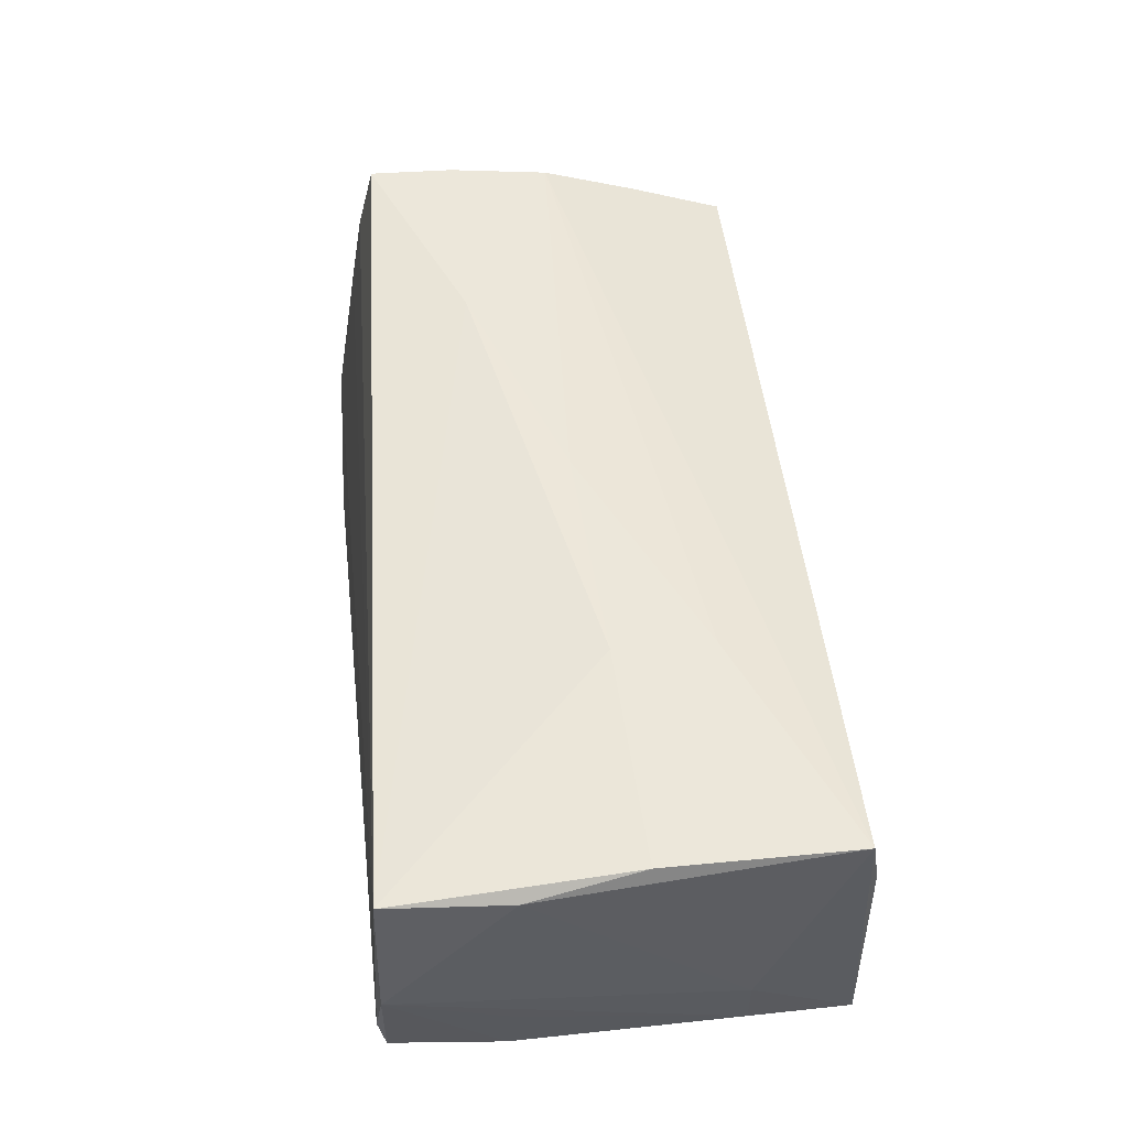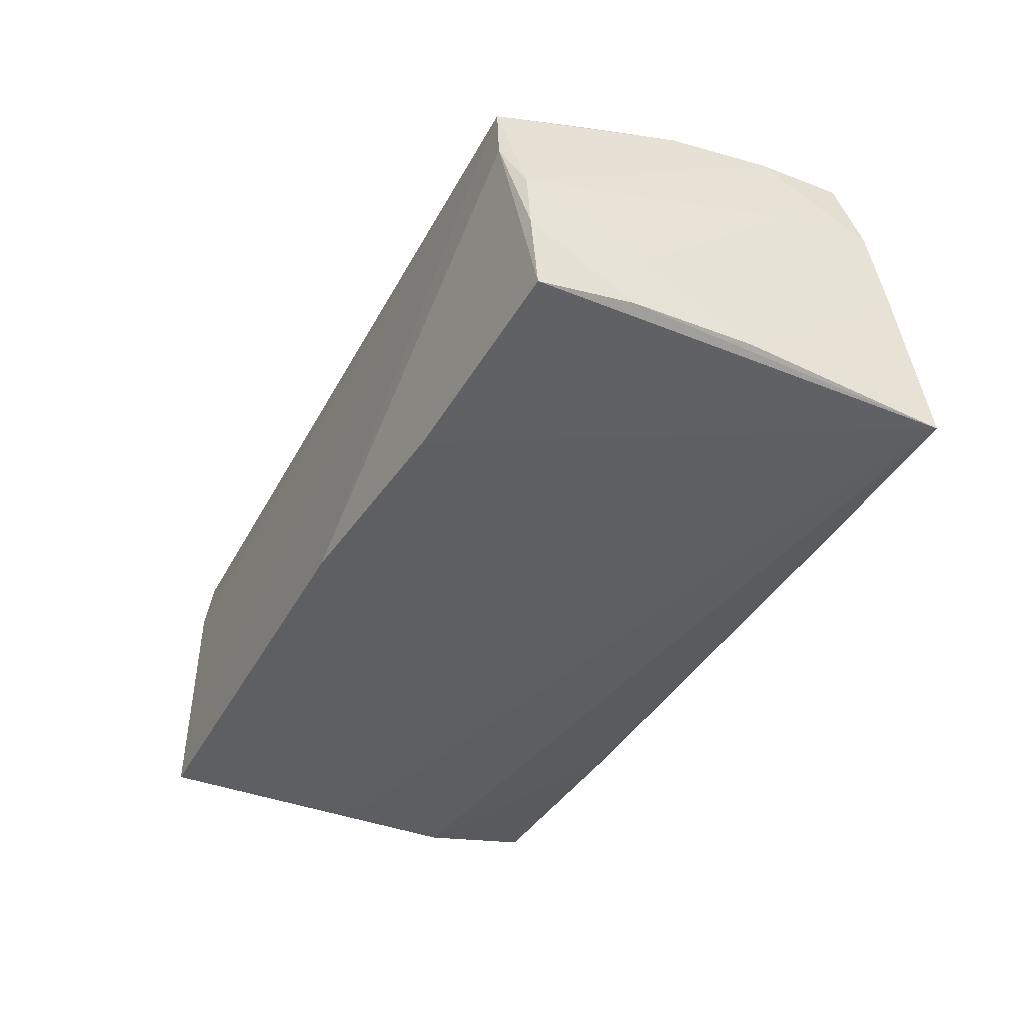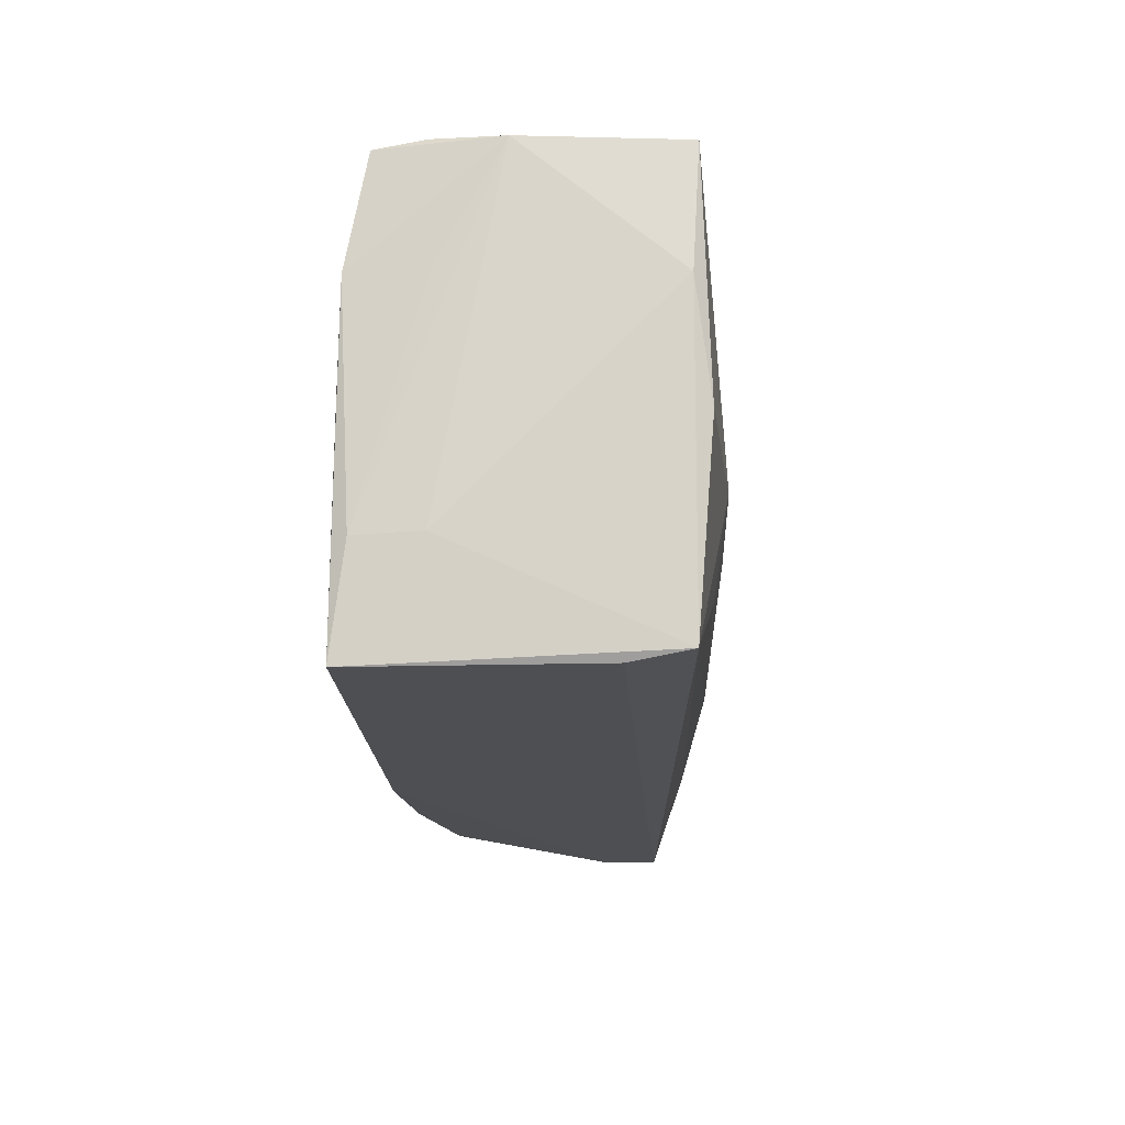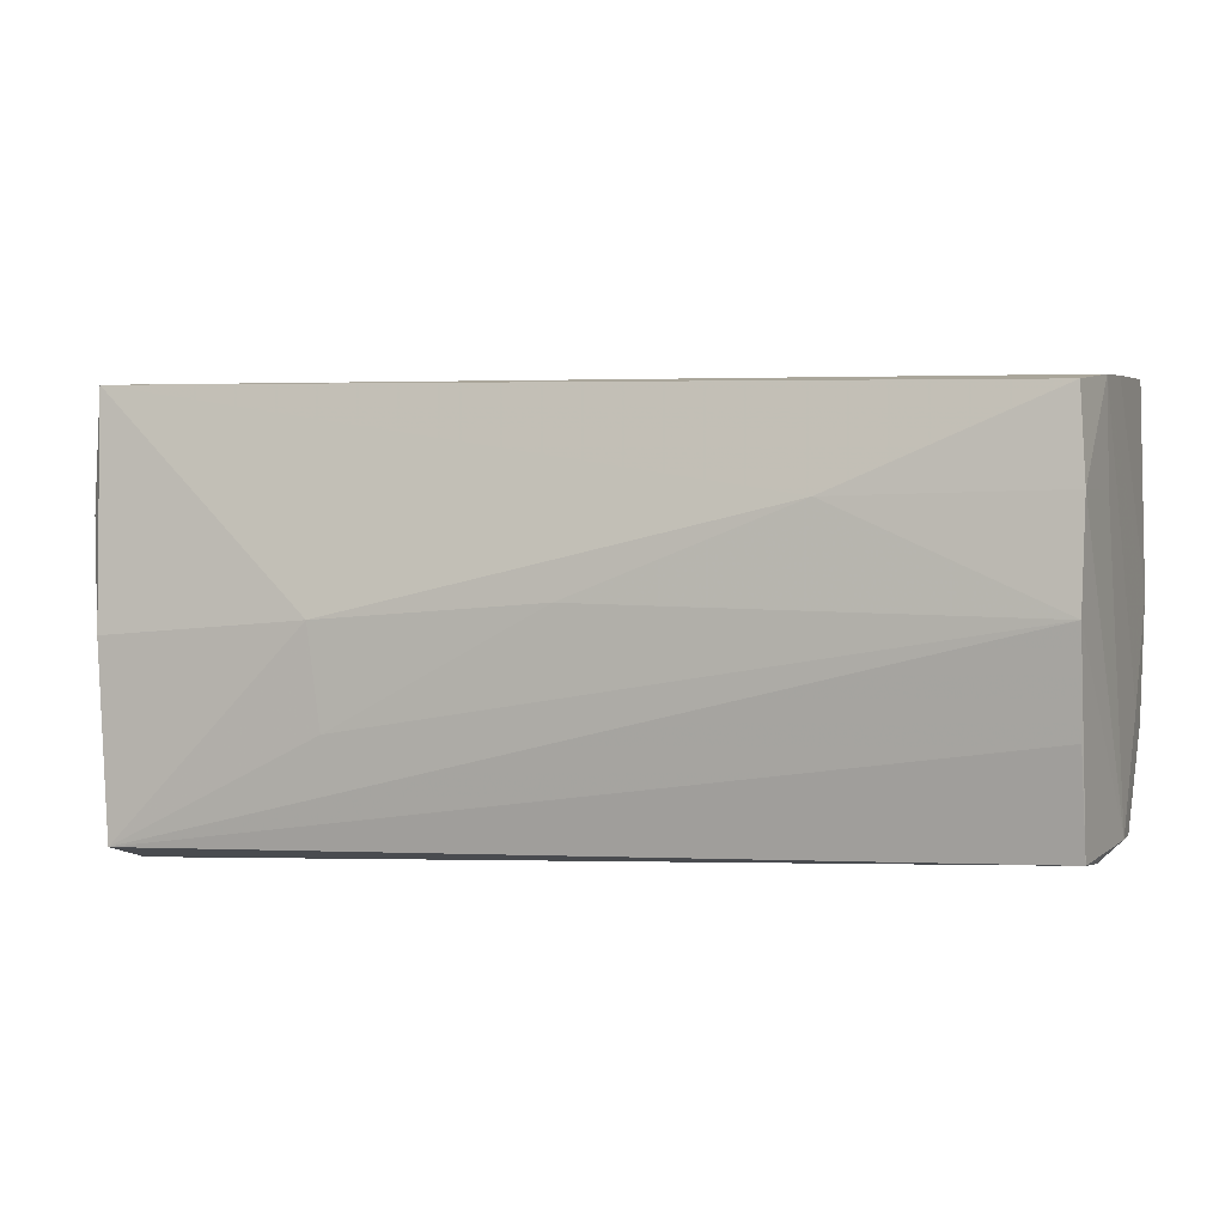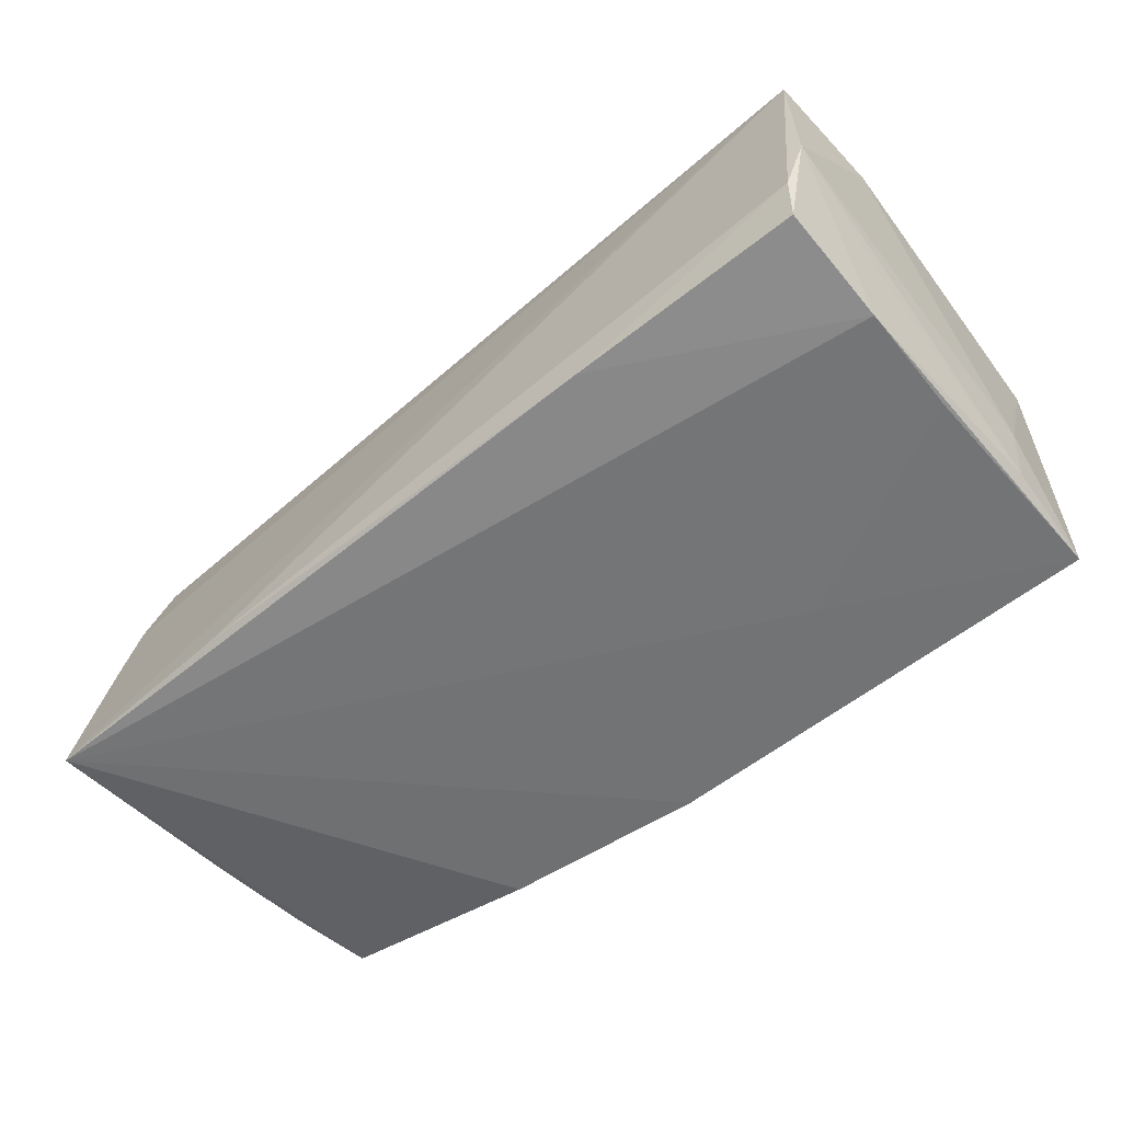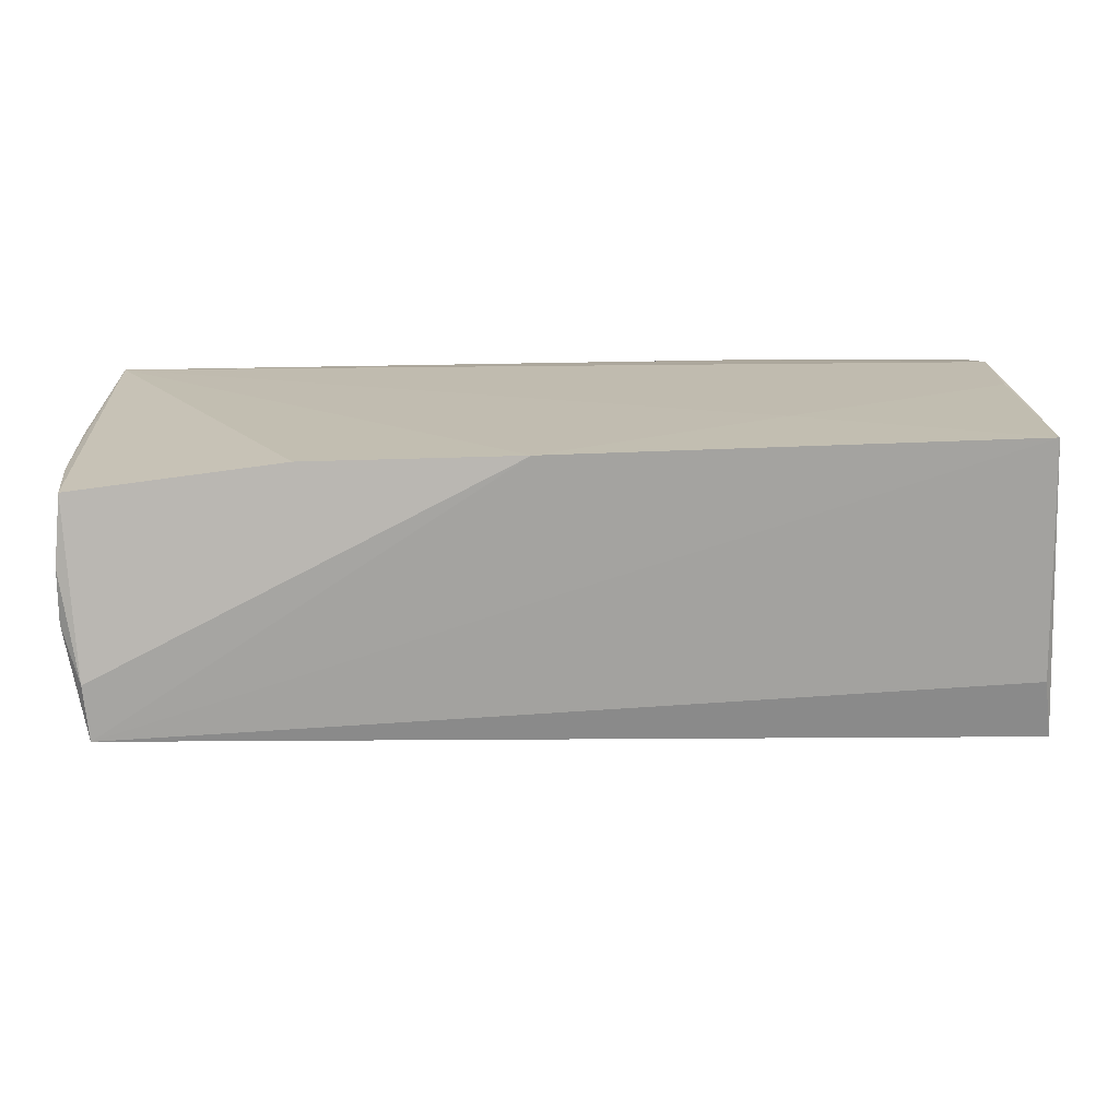
<metadata>
{"format":"obj","ext":"obj","renderer":"f3d","projection":"perspective","resolution":1024,"background":"white","views":[{"elev":50.2,"azim":-96.8,"up":"+Z"},{"elev":-39.9,"azim":64.0,"up":"+Z"},{"elev":-17.9,"azim":-87.7,"up":"+Y"},{"elev":-5.2,"azim":17.6,"up":"+Y"},{"elev":-55.9,"azim":-140.0,"up":"+Z"},{"elev":-73.0,"azim":-177.8,"up":"+Y"}]}
</metadata>
<code>
v -0.05377 0.01242 -0.009136
v 0.05218 -0.02691 0.01195
v -0.05186 -0.0005547 -0.01813
v 0.05492 0.009967 0.01018
v -0.05226 0.01282 -0.01798
v 0.05243 -0.0152 0.01602
v -0.05325 -0.002342 0.01782
v -0.02543 -0.01339 -0.01833
v 0.05298 -0.003598 0.01942
v 0.05464 -0.02397 -0.00704
v 0.05345 0.01926 0.02106
v 0.0002901 -0.0005058 0.02033
v 0.05374 0.00875 0.02044
v -0.05482 0.01118 0.01611
v 0.05376 -0.02273 -0.01512
v -0.02375 0.0267 -0.01651
v 0.02819 -0.02459 -0.01803
v 0.05616 0.001914 -0.01585
v 0.05598 0.02632 -0.01833
v -0.05309 -0.01435 -0.01649
v 0.00281 -0.02691 -0.01833
v -0.05231 -0.02679 -0.01811
v -0.05406 0.02563 0.01695
v -0.05471 0.02617 -0.001613
v 0.05257 -0.02683 0.005435
v -0.05262 0.02708 -0.009755
v 0.05556 -0.01085 -0.008185
v -0.05246 -0.02539 0.01595
v -0.02717 -0.001535 0.02013
v 0.02744 0.009091 0.02112
v 0.05552 0.02302 0.001834
v 0.03112 0.02714 -0.01708
v 0.05473 -0.02446 -0.0007775
v 0.0554 -0.01203 -0.0151
v 0.05512 0.02138 0.01154
v -0.0538 -0.01422 -0.009017
v -0.02623 -0.01351 0.01824
v -0.05178 -0.02654 0.009113
v -0.05207 0.0263 -0.01555
f 22 2 38
f 38 28 22
f 2 28 38
f 33 9 2
f 21 2 22
f 6 28 2
f 2 9 6
f 6 9 28
f 1 20 24
f 22 28 36
f 36 20 22
f 24 20 36
f 22 20 5
f 20 1 5
f 24 39 5
f 5 1 24
f 26 39 24
f 24 23 26
f 30 23 29
f 34 19 18
f 15 19 34
f 2 21 25
f 25 33 2
f 17 19 15
f 17 21 19
f 15 25 17
f 17 25 21
f 14 36 28
f 14 23 24
f 24 36 14
f 16 5 39
f 19 5 16
f 39 26 16
f 22 5 3
f 3 5 19
f 18 19 31
f 31 35 18
f 19 23 31
f 23 35 31
f 18 35 27
f 27 34 18
f 33 34 27
f 9 33 13
f 30 9 13
f 28 29 7
f 7 29 23
f 7 14 28
f 23 14 7
f 28 9 37
f 37 29 28
f 10 25 15
f 33 25 10
f 15 34 10
f 10 34 33
f 19 16 32
f 32 16 26
f 32 23 19
f 32 26 23
f 19 21 8
f 8 3 19
f 8 21 22
f 22 3 8
f 4 13 33
f 35 13 4
f 33 27 4
f 4 27 35
f 11 23 30
f 30 13 11
f 11 35 23
f 11 13 35
f 12 37 9
f 29 37 12
f 12 9 30
f 30 29 12

</code>
